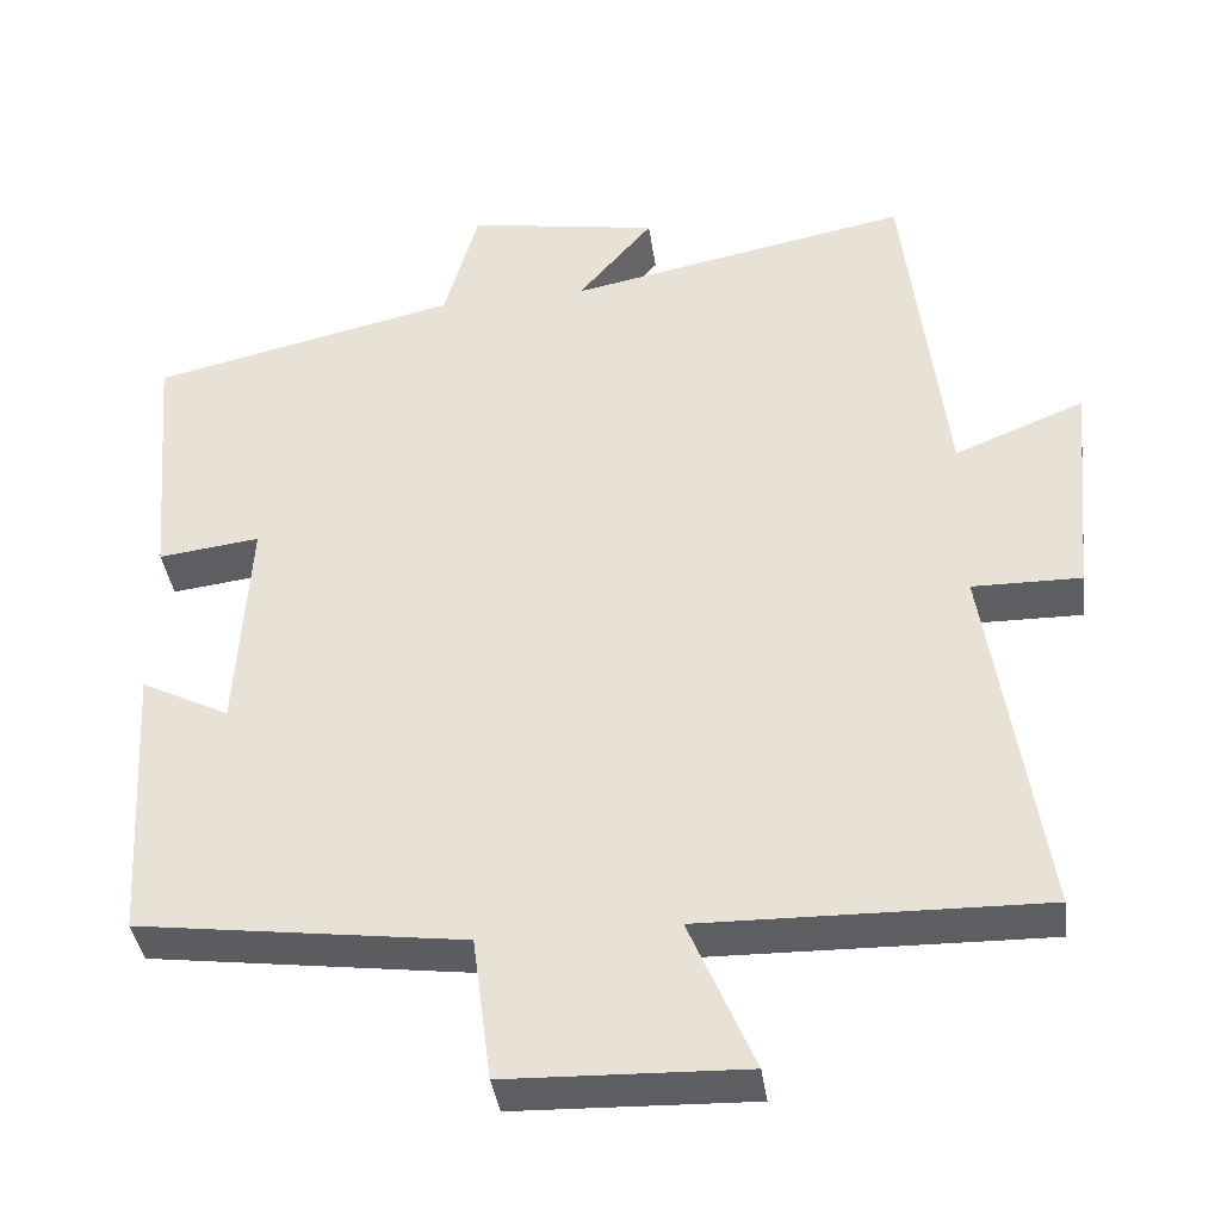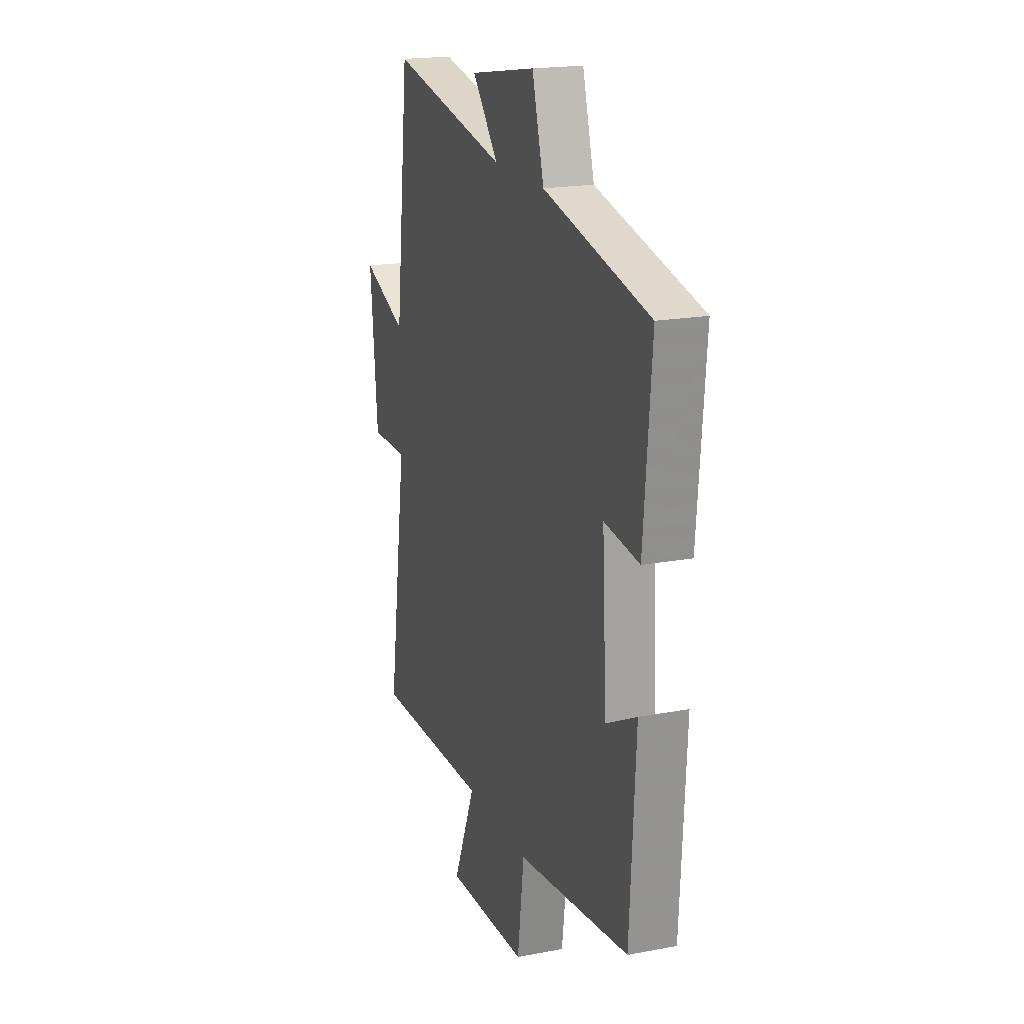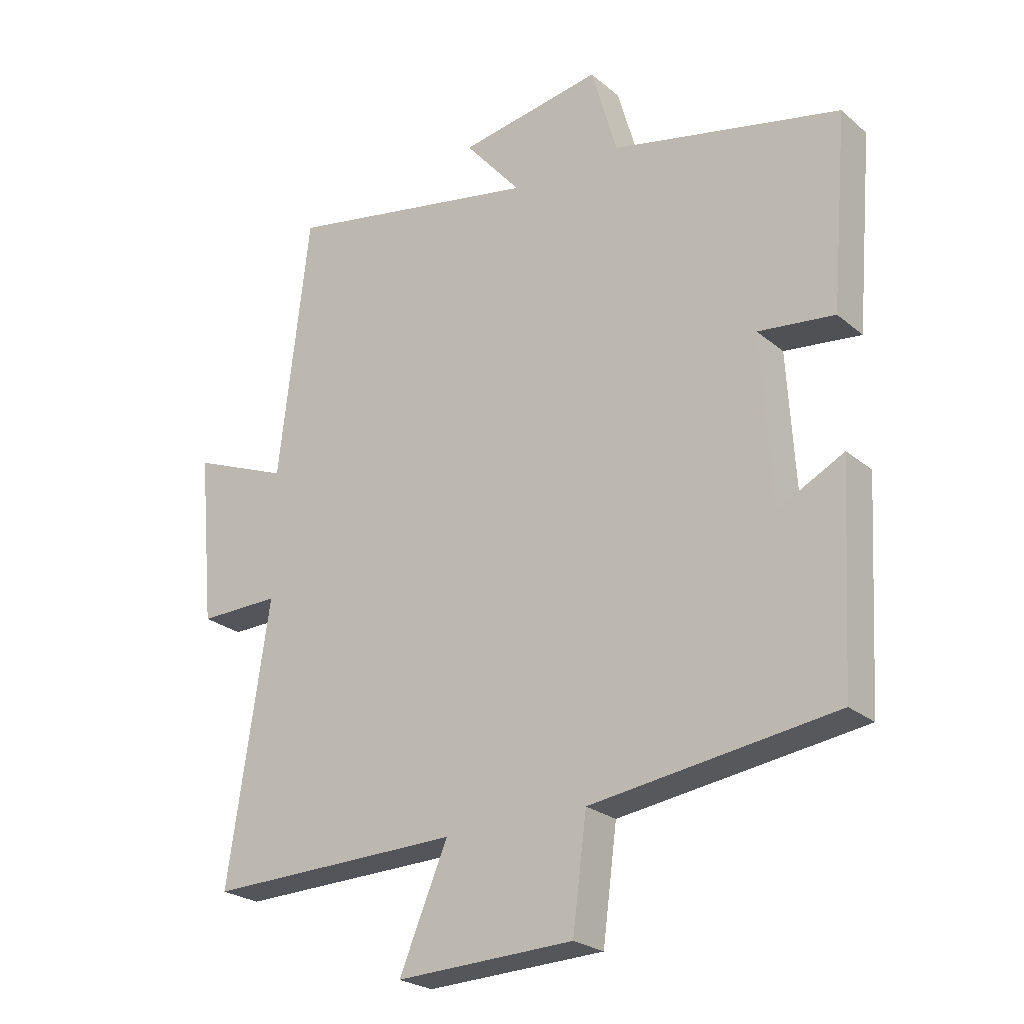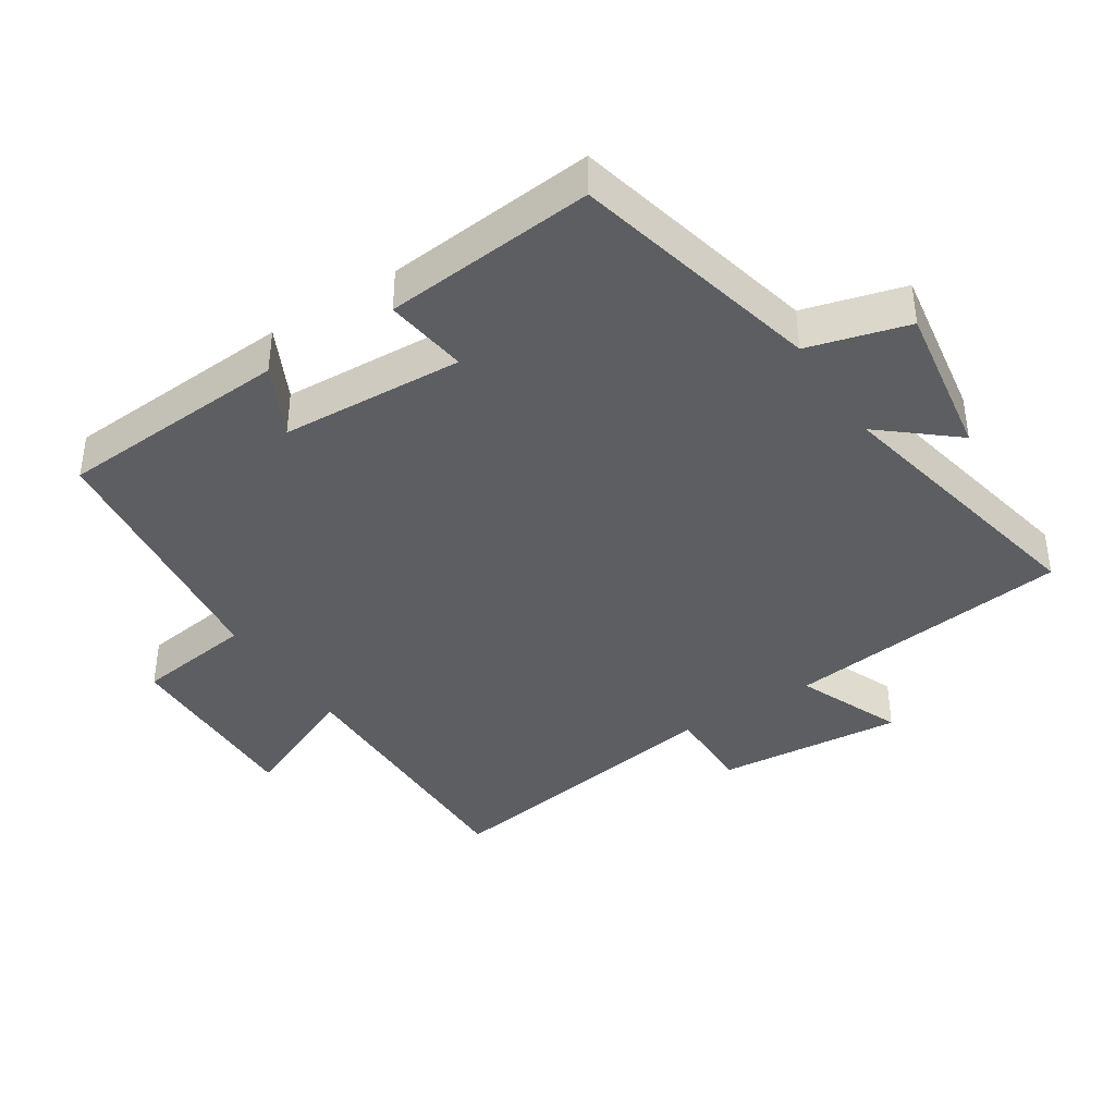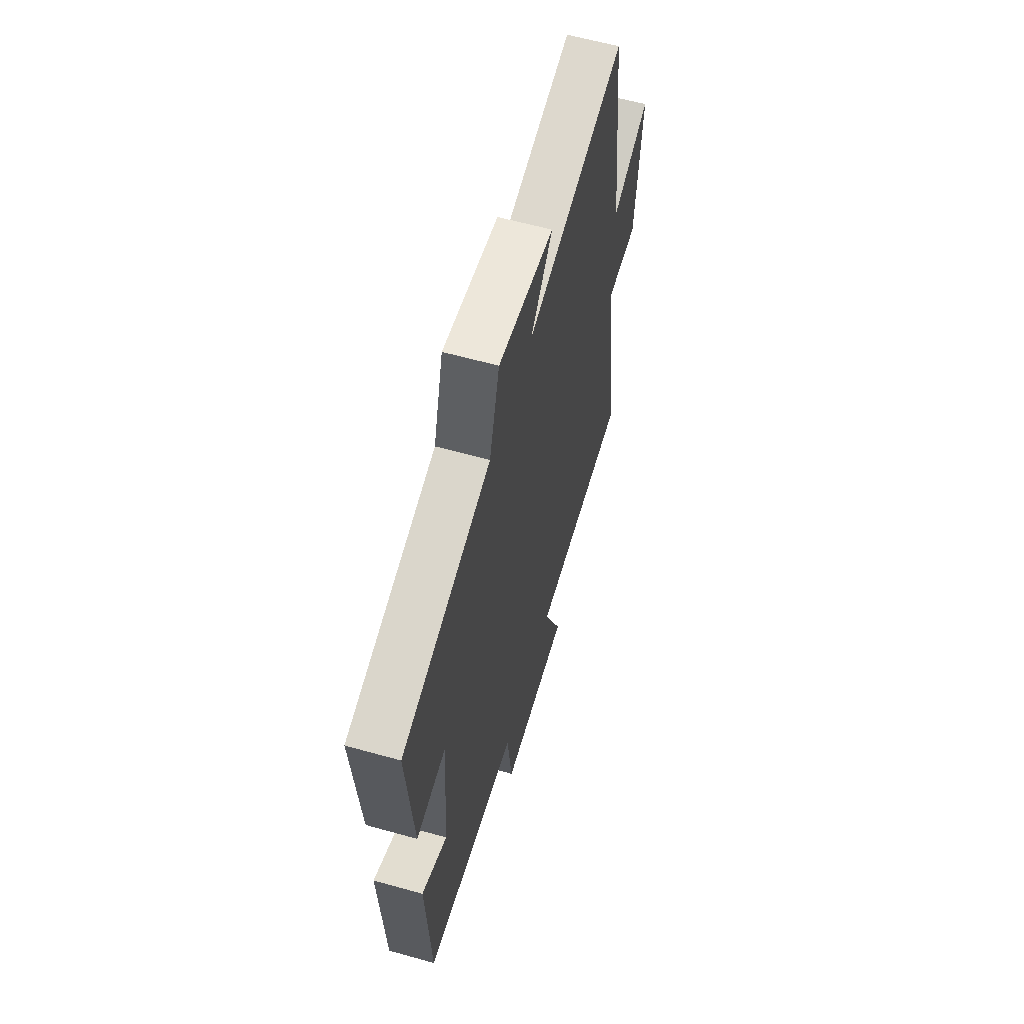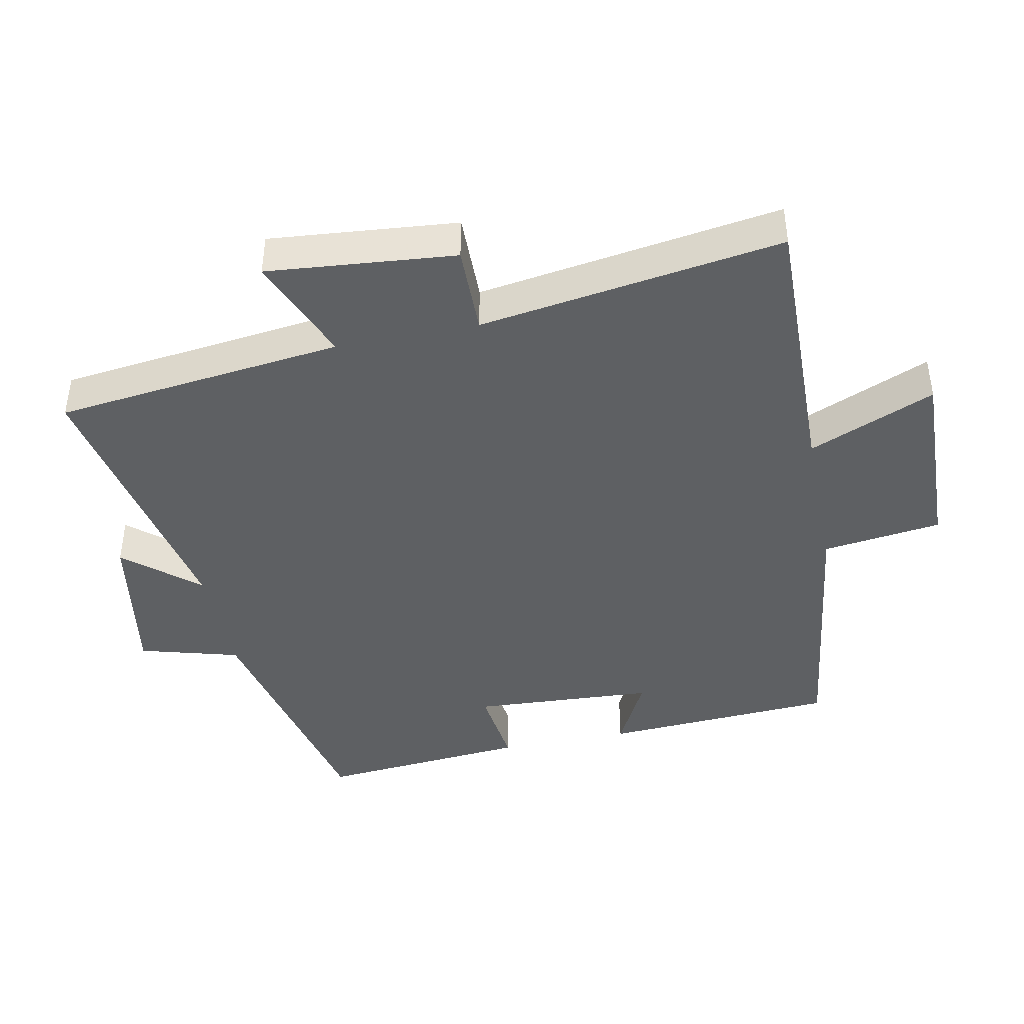
<metadata>
{"format":"obj","ext":"obj","renderer":"f3d","projection":"perspective","resolution":1024,"background":"white","views":[{"elev":-39.0,"azim":8.0,"up":"+Z"},{"elev":19.3,"azim":-109.6,"up":"+Z"},{"elev":-24.4,"azim":-143.3,"up":"+Z"},{"elev":-39.3,"azim":-56.6,"up":"+Y"},{"elev":60.6,"azim":-74.0,"up":"+Z"},{"elev":-42.5,"azim":101.5,"up":"+Y"}]}
</metadata>
<code>
v -0.48 0.07 -0.446
v -0.5 0.07 -0.099
v -0.392 0.07 -0.154
v -0.376 0.07 0.118
v -0.5 0.07 0.103
v -0.527 0.07 0.416
v -0.153 0.07 0.5
v -0.111 0.07 0.648
v 0.123 0.07 0.608
v 0.031 0.07 0.5
v 0.45 0.07 0.581
v 0.5 0.07 0.152
v 0.659 0.07 0.216
v 0.633 0.07 -0.062
v 0.5 0.07 -0.06
v 0.567 0.07 -0.509
v 0.152 0.07 -0.5
v 0.231 0.07 -0.687
v -0.059 0.07 -0.677
v -0.082 0.07 -0.5
v -0.48 0 -0.446
v -0.5 0 -0.099
v -0.392 0 -0.154
v -0.376 0 0.118
v -0.5 0 0.103
v -0.527 0 0.416
v -0.153 0 0.5
v -0.111 0 0.648
v 0.123 0 0.608
v 0.031 0 0.5
v 0.45 0 0.581
v 0.5 0 0.152
v 0.659 0 0.216
v 0.633 0 -0.062
v 0.5 0 -0.06
v 0.567 0 -0.509
v 0.152 0 -0.5
v 0.231 0 -0.687
v -0.059 0 -0.677
v -0.082 0 -0.5
f 17 18 19 20
f 17 20 1 2
f 15 16 17
f 12 13 14 15
f 10 11 12 15
f 10 15 17
f 7 8 9 10
f 4 5 6 7
f 3 4 7 10
f 17 2 3
f 3 10 17
f 40 39 38 37
f 22 21 40 37
f 37 36 35
f 35 34 33 32
f 35 32 31 30
f 37 35 30
f 30 29 28 27
f 27 26 25 24
f 30 27 24 23
f 23 22 37
f 37 30 23
f 1 21 22 2
f 2 22 23 3
f 3 23 24 4
f 4 24 25 5
f 5 25 26 6
f 6 26 27 7
f 7 27 28 8
f 8 28 29 9
f 9 29 30 10
f 10 30 31 11
f 11 31 32 12
f 12 32 33 13
f 13 33 34 14
f 14 34 35 15
f 15 35 36 16
f 16 36 37 17
f 17 37 38 18
f 18 38 39 19
f 19 39 40 20
f 20 40 21 1

</code>
